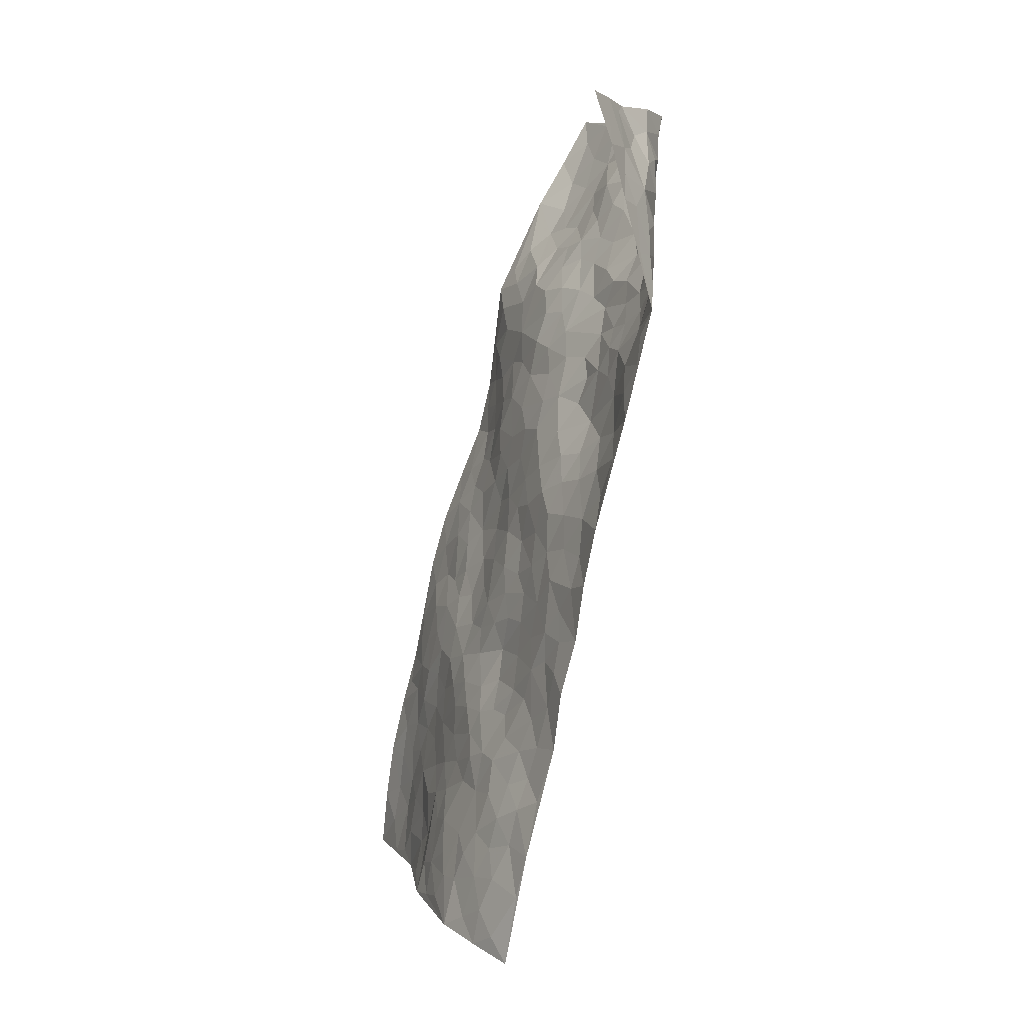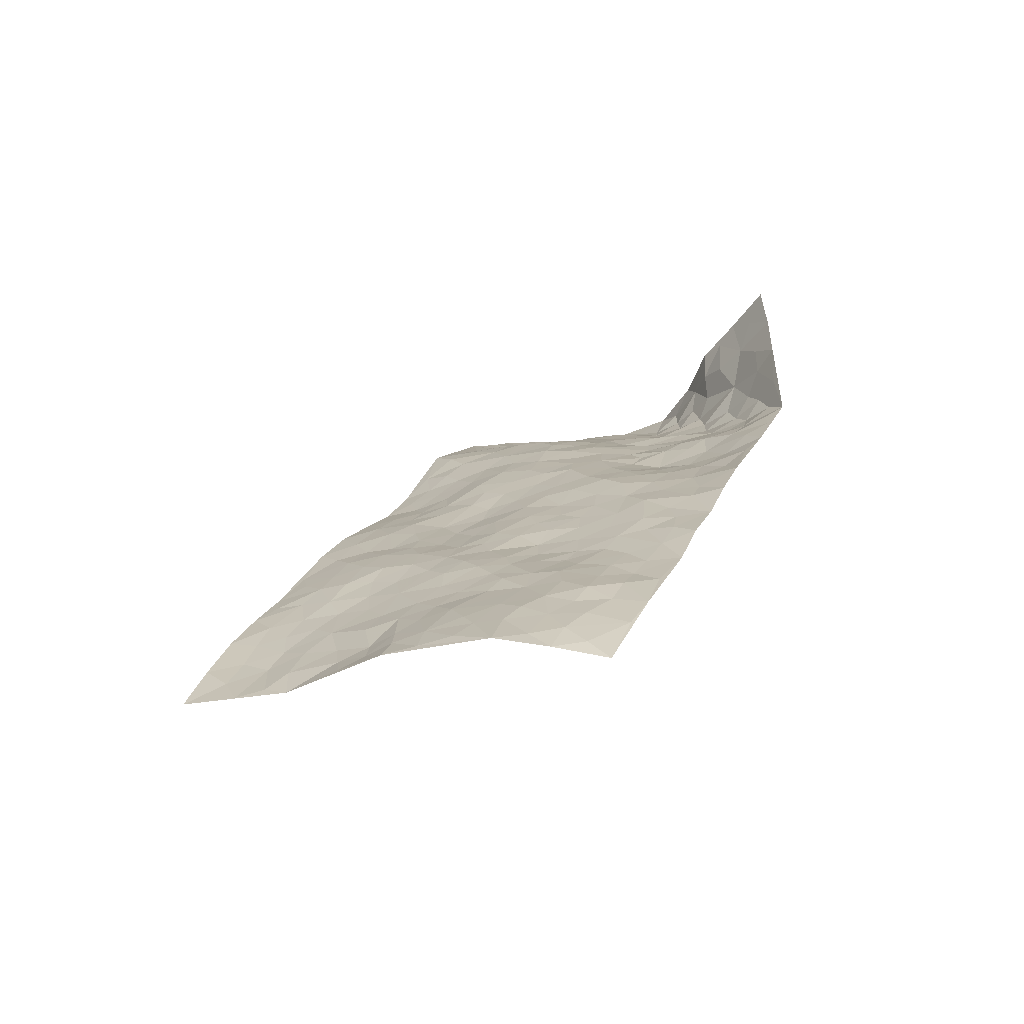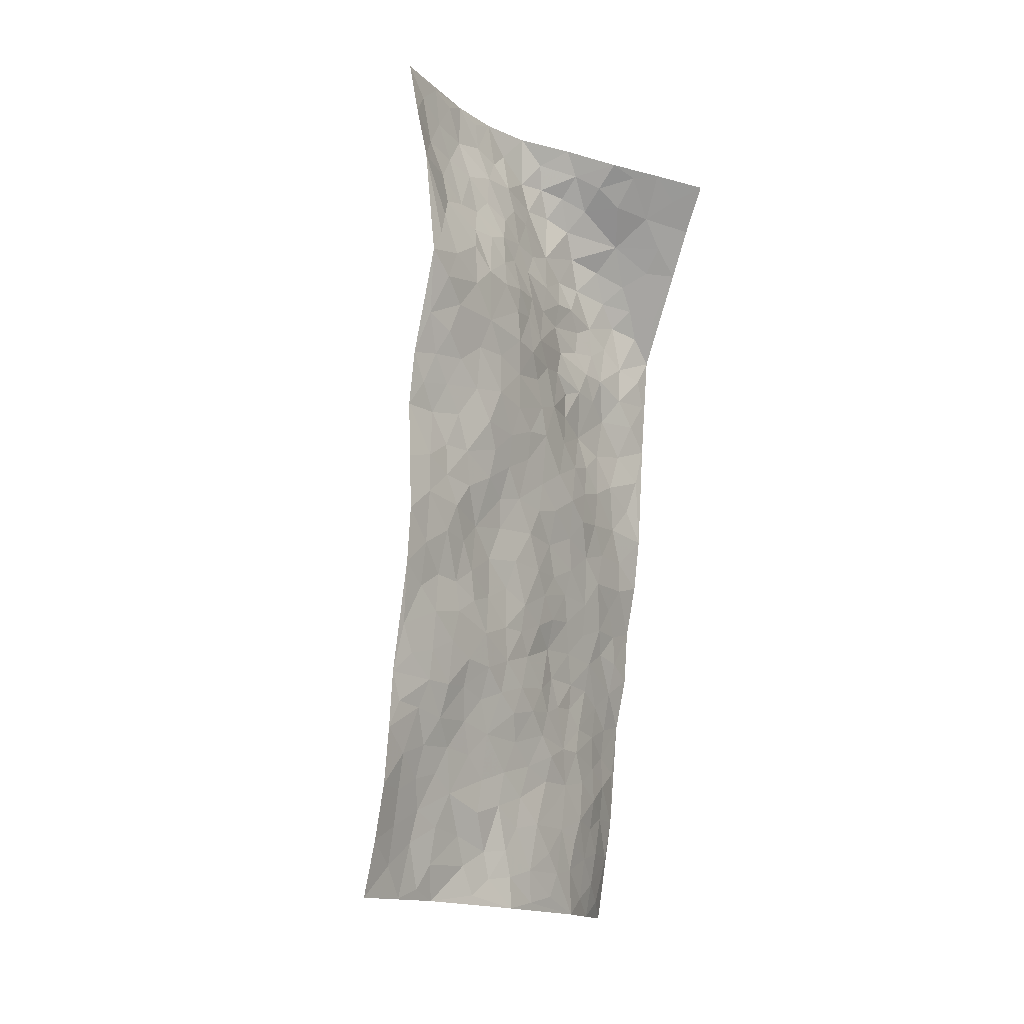
<metadata>
{"format":"obj","ext":"obj","renderer":"f3d","projection":"perspective","resolution":1024,"background":"white","views":[{"elev":-11.1,"azim":-124.0,"up":"+Y"},{"elev":-66.0,"azim":-176.3,"up":"+Y"},{"elev":7.7,"azim":112.5,"up":"+Y"}]}
</metadata>
<code>
v 0.5067 1.027 -0.1649
v 1.233 1.306 0.341
v 1 -0.8384 -0.0675
v 1.906 -0.534 0.1481
v 0.7426 0.9446 0.1807
v 0.7782 1.147 0.235
v 0.7035 0.9968 0.1531
v 0.667 0.09116 -0.05467
v 0.6594 1.085 0.02432
v 0.6909 1.055 0.1193
v 0.502 0.7924 -0.08878
v 0.5812 1.057 -0.06916
v 0.6837 0.838 0.1323
v 0.5006 0.9109 -0.1243
v 0.6641 0.9643 0.1038
v 0.5045 0.5561 -0.01726
v 0.6193 1.051 -0.01559
v 0.7139 0.4146 0.03451
v 0.6899 0.9095 0.1438
v 0.5722 0.9444 -0.03581
v 0.5413 0.9895 -0.09885
v 0.5391 0.8663 -0.05897
v 0.5707 0.7636 0.0299
v 0.5421 0.8002 -0.02722
v 0.6279 0.9742 0.02503
v 0.6646 1.024 0.06348
v 0.5983 0.8693 0.04013
v 0.623 0.8021 0.08497
v 0.8035 1.033 0.2266
v 0.7069 1.119 0.1358
v 1.323 1.093 0.2578
v 0.6792 0.6559 0.08392
v 0.898 -0.1065 -0.02904
v 1.002 1.219 0.3118
v 0.8979 0.5552 0.08901
v 1.079 1.046 0.2528
v 1.145 1.085 0.2763
v 0.8668 0.7688 0.1315
v 1.011 0.8405 0.1613
v 1.416 0.8726 0.1964
v 0.9529 1.179 0.2917
v 0.9484 0.8799 0.1748
v 1.225 0.701 0.1329
v 0.7417 0.6485 0.09393
v 0.7106 0.5875 0.06592
v 0.6399 0.6009 0.05613
v 1.096 0.7171 0.1158
v 1.054 0.6148 0.09289
v 1.159 0.08588 0.03547
v 0.7512 0.4697 0.04634
v 1.156 0.485 0.08602
v 1.116 0.6467 0.102
v 0.6163 0.3934 -0.01233
v 1.098 0.8997 0.1854
v 0.7067 0.5199 0.04202
v 0.9206 1.081 0.2543
v 0.9733 0.238 0.01703
v 0.9973 0.1445 0.01532
v 1.183 -0.04675 0.02386
v 1.14 0.3564 0.07117
v 1.121 0.4246 0.07181
v 1.275 0.2028 0.09038
v 0.7582 0.7794 0.1391
v 0.9265 0.9628 0.197
v 1.068 1.215 0.3108
v 0.5884 0.6528 0.0519
v 0.5537 0.4425 -0.02209
v 0.809 0.9635 0.2059
v 0.6091 0.7193 0.07208
v 0.5124 0.6799 -0.04037
v 0.5841 0.323 -0.03353
v 0.5503 0.6986 0.01562
v 0.5319 0.6235 0.007651
v 0.5558 0.5104 -0.0101
v 0.6049 0.5449 0.02475
v 0.9761 1.12 0.2747
v 1.12 1.255 0.3244
v 0.8708 0.929 0.1875
v 1.58 0.4073 0.1837
v 1.001 1.043 0.2343
v 0.7559 0.7089 0.1061
v 0.909 0.711 0.1248
v 1.193 0.2663 0.0732
v 1.093 0.2914 0.05209
v 1.053 0.2217 0.03206
v 0.7371 0.2446 0.001687
v 1.083 0.8366 0.156
v 0.853 1.102 0.257
v 1.041 0.9833 0.2215
v 0.7797 0.5986 0.08528
v 0.6862 0.7554 0.1171
v 1.125 0.7836 0.1343
v 1.053 0.4089 0.05798
v 0.9751 0.4749 0.06696
v 1.034 0.8977 0.1796
v 0.7668 0.1356 -0.01666
v 0.9898 0.6422 0.09843
v 0.8099 0.4996 0.06186
v 1.046 0.4778 0.07141
v 0.9536 0.3806 0.04817
v 0.8871 1.18 0.2842
v 0.988 0.9395 0.1951
v 0.9076 1.021 0.2205
v 0.6426 0.4648 0.0121
v 0.9727 0.7456 0.1289
v 0.7958 0.8441 0.1618
v 0.9176 0.3147 0.03185
v 0.8407 0.3063 0.0309
v 1.047 0.7715 0.1307
v 1.371 0.2186 0.1121
v 0.8605 0.1608 -0.001799
v 0.8906 0.2449 0.01483
v 0.9323 0.1779 0.004381
v 0.8478 0.6012 0.09957
v 0.7623 0.3279 0.03085
v 0.8821 0.8472 0.1635
v 0.8192 0.7256 0.116
v 0.8512 0.6684 0.1139
v 1.041 0.5467 0.08587
v 0.8963 0.4401 0.06774
v 0.971 0.5711 0.08752
v 0.8328 0.3825 0.05661
v 1.013 0.3076 0.03701
v 0.9445 0.8098 0.151
v 0.8137 0.2375 0.009312
v 0.6743 0.3177 0.003321
v 0.7635 0.5427 0.05992
v 0.7455 1.082 0.1978
v 0.7454 1.019 0.1951
v 1.085 0.1379 0.03593
v 0.9547 -0.03161 -0.01088
v 1.17 0.1776 0.05274
v 1.121 0.228 0.04928
v 1.084 0.05843 0.02457
v 1.394 -0.4995 -0.002075
v 1.14 0.02106 0.02601
v 1.044 -0.06231 0.004855
v 1.243 0.1199 0.06142
v 1.626 0.2937 0.1609
v 1.135 0.5654 0.09627
v 1.622 -0.03117 0.1099
v 1.75 -0.05855 0.1489
v 1.309 0.5418 0.1341
v 1.436 0.4187 0.1578
v 0.8722 0.4981 0.07648
v 1.026 0.7012 0.115
v 0.6858 0.1749 -0.02592
v 0.6314 0.2464 -0.03301
v 0.7077 -0.02618 -0.05761
v 1.459 0.3507 0.1461
v 1.303 0.3287 0.1045
v 0.9889 -0.2477 -0.02353
v 1.048 -0.1414 -0.0009588
v 1.353 -0.3009 0.01857
v 1.351 -0.2306 0.02133
v 0.9432 -0.2998 -0.03471
v 1.053 -0.3321 -0.03171
v 1.14 -0.1874 0.008377
v 1.261 0.2723 0.09468
v 1.222 0.3465 0.08741
v 1.288 0.4625 0.1098
v 1.274 0.3934 0.1013
v 1.37 0.3983 0.1334
v 1.202 0.4218 0.08827
v 1.384 0.3169 0.122
v 1.669 0.1771 0.1505
v 1.508 0.4025 0.1661
v 1.349 0.614 0.1575
v 1.401 0.5572 0.1712
v 1.274 0.638 0.1406
v 1.491 0.6369 0.2123
v 1.229 0.5293 0.1055
v 1.2 0.6148 0.1175
v 1.376 0.4853 0.1526
v 1.534 0.5204 0.2069
v 1.426 0.122 0.0986
v 1.337 0.1371 0.09298
v 1.326 -0.02876 0.05382
v 1.237 0.01112 0.03992
v 1.369 0.05009 0.07998
v 1.498 -0.07284 0.07289
v 1.418 -0.02688 0.06469
v 1.439 0.05437 0.0863
v 1.542 0.3222 0.152
v 1.449 0.2785 0.1252
v 1.505 0.2272 0.1248
v 1.555 0.1316 0.1262
v 1.508 0.04027 0.09382
v 1.292 0.06009 0.06632
v 1.148 1.172 0.304
v 1.175 0.9785 0.2323
v 1.066 1.128 0.2871
v 1.278 1.199 0.3009
v 1.2 1.233 0.3219
v 1.225 1.126 0.2913
v 1.22 1.046 0.2613
v 1.308 0.9532 0.2161
v 1.247 0.9844 0.2368
v 1.108 0.9598 0.2212
v 1.219 0.8781 0.176
v 1.165 0.9167 0.2001
v 1.318 0.8611 0.1809
v 1.338 0.7411 0.1643
v 1.36 0.9107 0.2024
v 1.256 0.7909 0.1562
v 1.375 0.8087 0.1771
v 1.438 0.7262 0.1958
v 1.188 0.8173 0.1504
v 1.383 0.6803 0.171
v 1.427 0.6297 0.1877
v 1.441 0.1928 0.1123
v 1.493 0.1058 0.1089
v 1.589 0.2104 0.1403
v 1.55 -0.02174 0.09188
v 1.593 0.05261 0.1147
v 1.7 0.04081 0.1449
v 1.628 0.116 0.1359
v 1.689 -0.02716 0.1311
v 1.251 -0.1119 0.02744
v 1.265 -0.04851 0.03791
v 1.389 -0.1737 0.03858
v 1.428 -0.1053 0.05362
v 1.348 -0.105 0.04054
v 0.9599 -0.1843 -0.02414
v 1.138 -0.2585 -0.008628
v 1.306 -0.176 0.01908
v 1.14 -0.1149 0.01911
v 1.457 0.4956 0.1835
v 1.476 0.5661 0.1969
v 0.8954 -0.172 -0.03109
v 0.8848 -0.4872 -0.06003
v 1.04 0.006115 0.01105
v 1.112 -0.04365 0.01514
v 1.094 -0.3817 -0.04096
v 1.833 -0.2943 0.133
v 1.234 -0.7527 -0.08168
v 1.583 -0.1169 0.08784
v 1.36 -0.433 0.001173
v 1.521 -0.1338 0.07751
v 1.462 -0.6748 -0.01677
v 1.166 -0.4476 -0.03969
v 1.273 -0.2405 0.00389
v 1.22 -0.5438 -0.05138
v 1.242 -0.3067 -0.00813
v 0.8302 -0.376 -0.05322
v 0.9271 0.08536 -0.002493
v 0.906 -0.3658 -0.04546
v 1.004 0.06489 0.00869
v 1.052 -0.2201 -0.009494
v 1.211 -0.649 -0.06905
v 1.311 -0.3686 0.0007725
v 0.9363 -0.4328 -0.04939
v 1.212 -0.1976 0.005303
v 1.217 -0.364 -0.02279
v 0.9764 -0.1077 -0.01266
v 1.078 -0.2767 -0.01544
v 0.8258 -0.1365 -0.04093
v 0.7905 -0.259 -0.06144
v 0.7477 -0.1434 -0.05158
v 0.8376 -0.06466 -0.03212
v 0.8428 0.07885 -0.0148
v 0.8888 0.01352 -0.02114
v 1.01 -0.4426 -0.05345
v 1.323 -0.507 -0.02753
v 1.126 -0.545 -0.06451
v 0.9606 -0.5011 -0.06273
v 1.25 -0.4188 -0.02083
v 1.225 -0.4789 -0.03701
v 1.272 -0.6406 -0.05955
v 1.442 -0.4347 0.02399
v 1.036 -0.5175 -0.06691
v 1.065 -0.5837 -0.06794
v 1.295 -0.5842 -0.04719
v 1.313 -0.6869 -0.05739
v 1.375 -0.606 -0.02996
v 1.154 -0.3593 -0.02918
v 1.043 -0.6526 -0.07508
v 0.8354 -0.2058 -0.04838
v 0.8663 -0.2792 -0.04429
v 0.7584 0.04605 -0.03216
v 0.7788 -0.02288 -0.04103
v 1.674 -0.6059 0.09448
v 0.9875 -0.5782 -0.06562
v 1.089 -0.4594 -0.05499
v 1.387 -0.6813 -0.03642
v 1.445 -0.6049 -0.006602
v 1.175 -0.5921 -0.06738
v 0.9827 -0.368 -0.04177
v 0.9153 -0.6071 -0.06851
v 1.202 -0.2586 -0.005402
v 1.045 -0.7804 -0.07658
v 1.117 -0.7957 -0.07734
v 1.12 -0.6458 -0.07323
v 1.088 -0.7202 -0.07968
v 0.9555 -0.6946 -0.06868
v 1.161 -0.7352 -0.07769
v 1.405 -0.3631 0.02509
v 1.482 -0.3649 0.0494
v 1.451 -0.2615 0.0486
v 1.576 -0.4765 0.07063
v 1.589 -0.265 0.08962
v 1.56 -0.6203 0.041
v 1.516 -0.4343 0.04647
v 1.499 -0.5327 0.03731
v 1.596 -0.3717 0.08133
v 1.443 -0.5414 0.005337
v 1.502 -0.5966 0.02449
v 1.568 -0.5493 0.06062
v 1.52 -0.2973 0.06744
v 1.524 -0.2158 0.07494
v 1.461 -0.1772 0.06045
v 1.731 -0.4558 0.1194
v 1.706 -0.3128 0.1159
v 1.651 -0.4377 0.09277
v 1.678 -0.5198 0.09458
v 1.702 -0.3873 0.114
v 1.79 -0.5679 0.1212
v 1.637 -0.3162 0.09867
v 1.725 -0.5649 0.1067
v 1.772 -0.3229 0.1276
v 1.87 -0.414 0.1378
v 1.792 -0.1754 0.139
v 1.791 -0.4018 0.1303
v 1.819 -0.4853 0.1313
v 1.749 -0.244 0.1252
v 1.685 -0.1528 0.1173
v 1.647 -0.09591 0.1074
v 1.745 -0.1257 0.1357
v 1.617 -0.1898 0.09476
v 1.673 -0.2424 0.1107
f 29 6 128
f 12 21 20
f 26 10 9
f 55 45 46
f 27 19 15
f 26 9 17
f 101 6 88
f 12 1 21
f 7 15 19
f 125 86 96
f 84 123 85
f 129 29 128
f 25 27 15
f 12 20 17
f 73 75 66
f 22 14 11
f 26 17 25
f 9 12 17
f 25 15 26
f 5 129 7
f 52 146 48
f 55 18 50
f 7 19 5
f 20 27 25
f 124 82 105
f 41 76 34
f 20 14 22
f 14 20 21
f 14 21 1
f 24 22 11
f 24 27 22
f 72 66 69
f 69 32 91
f 70 24 11
f 24 23 27
f 17 20 25
f 27 20 22
f 10 15 7
f 10 26 15
f 23 28 27
f 27 13 19
f 28 23 69
f 13 27 28
f 119 121 94
f 10 7 129
f 6 30 128
f 9 10 30
f 36 192 80
f 80 102 89
f 118 81 44
f 64 103 78
f 115 126 86
f 45 32 46
f 91 63 13
f 129 68 29
f 95 87 54
f 95 54 199
f 202 40 204
f 82 97 105
f 29 88 6
f 18 55 104
f 148 126 71
f 38 82 124
f 50 18 122
f 117 82 38
f 5 19 106
f 82 117 118
f 80 64 102
f 127 45 55
f 194 77 190
f 98 35 114
f 39 124 105
f 127 50 98
f 106 19 13
f 66 75 46
f 39 95 42
f 63 117 38
f 95 89 102
f 101 56 76
f 51 140 99
f 18 53 126
f 62 83 132
f 45 127 90
f 112 113 57
f 103 29 68
f 130 85 58
f 109 39 105
f 35 94 121
f 113 246 58
f 151 165 163
f 120 100 94
f 114 127 98
f 192 190 65
f 95 39 87
f 36 191 37
f 67 104 74
f 56 101 88
f 13 63 106
f 192 34 76
f 268 241 243
f 108 115 125
f 93 84 60
f 133 84 85
f 156 288 157
f 101 76 41
f 80 103 64
f 105 97 146
f 99 61 51
f 92 109 47
f 125 96 111
f 158 227 153
f 75 104 55
f 69 66 32
f 81 91 32
f 106 78 68
f 42 64 78
f 77 34 65
f 24 70 72
f 75 73 16
f 16 71 67
f 2 34 77
f 13 28 91
f 103 56 88
f 56 80 76
f 72 69 23
f 11 16 70
f 16 73 70
f 16 67 74
f 115 18 126
f 24 72 23
f 73 72 70
f 16 74 75
f 72 73 66
f 32 45 44
f 84 83 60
f 66 46 32
f 78 106 116
f 117 63 81
f 67 53 104
f 103 68 78
f 69 91 28
f 36 80 89
f 106 38 116
f 106 68 5
f 81 118 117
f 62 132 138
f 32 44 81
f 53 67 71
f 57 58 85
f 123 100 107
f 93 60 61
f 33 230 224
f 8 96 147
f 132 133 130
f 140 48 119
f 93 100 123
f 122 98 50
f 164 60 160
f 53 71 126
f 125 112 108
f 193 194 195
f 75 55 46
f 63 91 81
f 56 103 80
f 196 198 31
f 18 104 53
f 121 48 97
f 38 106 63
f 118 97 82
f 97 35 121
f 51 172 140
f 130 134 49
f 87 39 109
f 288 252 263
f 97 114 35
f 47 43 92
f 57 113 58
f 248 130 58
f 34 101 41
f 114 90 127
f 116 124 42
f 145 94 35
f 118 114 97
f 167 79 175
f 98 145 35
f 85 123 57
f 43 47 52
f 199 36 89
f 42 78 116
f 159 83 62
f 88 29 103
f 74 104 75
f 118 44 90
f 173 140 172
f 42 95 102
f 190 192 37
f 65 190 77
f 89 95 199
f 125 111 112
f 92 87 109
f 18 115 122
f 177 180 176
f 112 57 107
f 109 105 146
f 93 94 100
f 285 286 275
f 96 86 147
f 137 232 131
f 57 123 107
f 87 92 208
f 49 134 136
f 132 130 49
f 161 164 162
f 50 127 55
f 122 108 107
f 122 107 100
f 48 140 52
f 118 90 114
f 99 119 94
f 123 84 93
f 36 37 192
f 48 121 119
f 120 122 100
f 39 42 124
f 38 124 116
f 248 58 246
f 44 45 90
f 98 122 120
f 146 52 47
f 94 93 99
f 168 209 170
f 212 183 188
f 202 197 200
f 42 102 64
f 107 108 112
f 99 93 61
f 8 280 96
f 112 111 113
f 125 115 86
f 115 108 122
f 128 30 10
f 5 68 129
f 10 129 128
f 132 49 138
f 83 84 133
f 130 133 85
f 83 133 132
f 248 134 130
f 156 152 224
f 151 110 165
f 212 186 211
f 153 224 249
f 254 251 244
f 246 261 262
f 225 158 249
f 49 136 179
f 185 184 150
f 214 188 181
f 181 188 182
f 161 163 174
f 143 170 172
f 110 211 185
f 184 79 167
f 174 228 169
f 62 110 159
f 163 150 144
f 210 169 229
f 170 143 168
f 176 211 110
f 98 120 145
f 94 145 120
f 48 146 97
f 109 146 47
f 148 86 126
f 147 86 148
f 71 8 148
f 8 147 148
f 244 276 254
f 232 136 134
f 174 143 161
f 60 83 160
f 163 162 151
f 159 160 83
f 261 281 262
f 259 281 149
f 219 220 59
f 246 113 111
f 33 255 131
f 157 256 152
f 137 255 153
f 230 278 279
f 262 260 33
f 154 155 242
f 131 255 137
f 248 131 232
f 281 280 149
f 259 258 278
f 220 179 59
f 159 151 160
f 162 160 151
f 164 61 60
f 228 174 144
f 144 174 163
f 159 110 151
f 161 172 164
f 186 184 185
f 161 162 163
f 61 164 51
f 160 162 164
f 187 217 213
f 150 163 165
f 205 202 200
f 79 184 139
f 170 43 173
f 174 169 143
f 161 143 172
f 167 144 150
f 176 180 183
f 172 170 173
f 223 226 221
f 185 150 165
f 99 140 119
f 207 206 203
f 172 51 164
f 43 52 173
f 173 52 140
f 167 175 228
f 228 229 169
f 210 168 169
f 177 110 62
f 189 138 179
f 62 138 177
f 136 232 233
f 181 182 222
f 150 184 167
f 178 180 189
f 49 179 138
f 177 138 189
f 180 178 182
f 178 179 220
f 307 308 304
f 222 223 221
f 215 187 188
f 176 183 212
f 187 213 186
f 214 215 188
f 185 211 186
f 237 181 239
f 182 188 183
f 110 185 165
f 216 215 141
f 211 176 212
f 182 183 180
f 176 110 177
f 213 184 186
f 178 189 179
f 177 189 180
f 195 190 37
f 197 198 200
f 195 194 190
f 34 192 65
f 80 192 76
f 37 196 195
f 194 2 77
f 193 2 194
f 196 37 191
f 31 193 195
f 198 196 191
f 31 195 196
f 199 201 191
f 197 204 31
f 198 191 201
f 31 198 197
f 201 199 54
f 36 199 191
f 54 208 201
f 208 43 205
f 208 54 87
f 198 201 200
f 206 205 203
f 43 170 203
f 210 207 209
f 40 202 206
f 31 204 40
f 197 202 204
f 208 205 200
f 43 203 205
f 205 206 202
f 203 209 207
f 171 40 207
f 40 206 207
f 208 200 201
f 43 208 92
f 170 209 203
f 168 143 169
f 207 210 171
f 168 210 209
f 188 187 212
f 212 187 186
f 166 139 213
f 184 213 139
f 237 214 181
f 215 214 141
f 216 141 218
f 213 217 166
f 142 166 216
f 217 216 166
f 187 215 217
f 216 217 215
f 237 141 214
f 142 216 218
f 223 222 182
f 179 136 59
f 223 220 219
f 267 238 251
f 237 327 141
f 223 182 178
f 158 290 253
f 220 223 178
f 59 233 227
f 233 59 136
f 248 246 131
f 153 249 158
f 251 254 267
f 223 219 226
f 111 261 246
f 297 251 238
f 276 256 157
f 167 228 144
f 229 228 175
f 175 171 229
f 229 171 210
f 260 257 33
f 265 271 272
f 266 289 283
f 269 243 250
f 249 224 152
f 266 283 271
f 227 233 137
f 253 227 158
f 325 313 320
f 135 264 275
f 310 329 239
f 270 298 297
f 249 256 225
f 275 273 269
f 311 222 221
f 155 154 299
f 234 276 157
f 310 311 299
f 222 239 181
f 221 226 155
f 266 263 252
f 242 290 244
f 264 273 275
f 273 264 243
f 242 244 154
f 276 290 225
f 288 234 157
f 240 282 302
f 275 286 306
f 225 290 158
f 234 263 284
f 241 254 276
f 233 232 137
f 137 153 227
f 264 135 238
f 244 251 154
f 260 259 257
f 227 253 219
f 33 224 255
f 154 297 299
f 240 302 307
f 297 154 251
f 264 268 243
f 253 226 219
f 271 284 263
f 277 294 293
f 290 242 253
f 241 234 284
f 59 227 219
f 242 155 226
f 252 245 231
f 157 152 156
f 257 230 33
f 152 256 249
f 278 230 257
f 262 33 131
f 224 153 255
f 259 278 257
f 134 248 232
f 230 279 224
f 96 261 111
f 261 96 280
f 280 281 261
f 246 262 131
f 252 247 245
f 268 267 241
f 283 277 272
f 288 247 252
f 275 274 285
f 295 291 294
f 267 268 264
f 263 234 288
f 309 310 299
f 290 276 244
f 283 272 271
f 267 254 241
f 265 243 241
f 236 240 285
f 297 238 270
f 303 305 298
f 241 276 234
f 221 155 299
f 272 277 293
f 250 243 287
f 286 285 240
f 284 271 265
f 271 263 266
f 295 3 291
f 225 256 276
f 241 284 265
f 289 266 231
f 3 292 291
f 321 235 323
f 293 294 296
f 279 278 258
f 245 279 258
f 279 156 224
f 260 281 259
f 280 8 149
f 262 281 260
f 231 266 252
f 267 264 238
f 306 304 270
f 283 289 295
f 243 269 273
f 236 269 250
f 294 292 296
f 274 236 285
f 269 274 275
f 250 287 293
f 245 289 231
f 236 274 269
f 156 279 247
f 242 226 253
f 247 279 245
f 243 265 287
f 288 156 247
f 265 272 293
f 296 292 236
f 293 287 265
f 295 294 277
f 277 283 295
f 236 250 296
f 289 3 295
f 292 294 291
f 293 296 250
f 300 304 308
f 325 320 235
f 329 330 326
f 270 304 303
f 270 303 298
f 309 305 301
f 135 306 270
f 299 297 298
f 298 309 299
f 238 135 270
f 300 314 305
f 303 300 305
f 304 306 307
f 300 303 304
f 282 319 315
f 322 325 235
f 275 306 135
f 307 306 286
f 240 307 286
f 308 307 302
f 302 282 308
f 308 282 315
f 305 309 298
f 310 309 301
f 310 301 329
f 310 239 311
f 222 311 239
f 299 311 221
f 319 312 315
f 312 323 316
f 301 305 318
f 305 314 316
f 300 308 315
f 316 314 312
f 312 314 315
f 315 314 300
f 323 312 324
f 316 313 318
f 282 4 317
f 330 313 325
f 4 321 324
f 235 320 323
f 282 317 319
f 312 319 317
f 326 325 322
f 316 320 313
f 316 318 305
f 142 218 327
f 327 218 141
f 316 323 320
f 324 312 317
f 4 324 317
f 321 323 324
f 318 313 330
f 328 326 322
f 326 327 329
f 329 327 237
f 326 328 327
f 322 142 328
f 327 328 142
f 329 237 239
f 301 318 330
f 326 330 325
f 330 329 301

</code>
